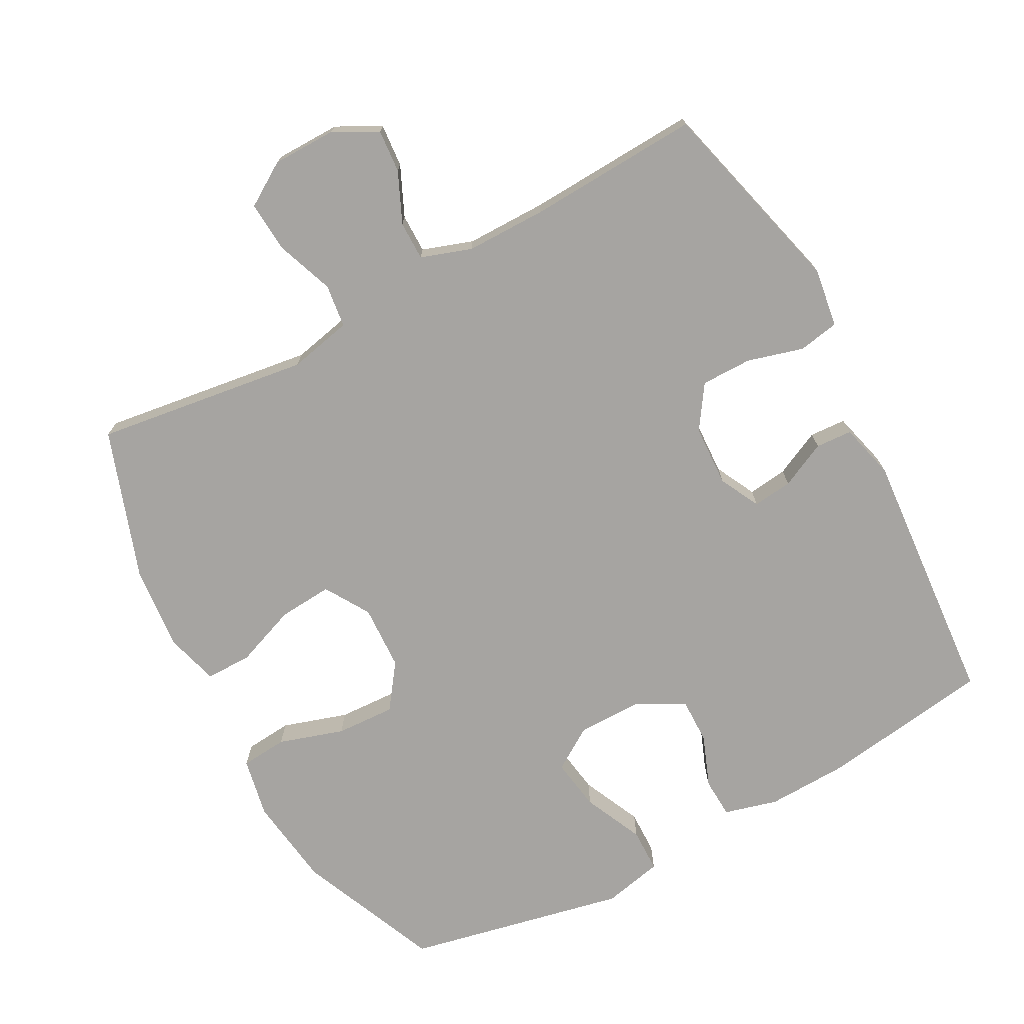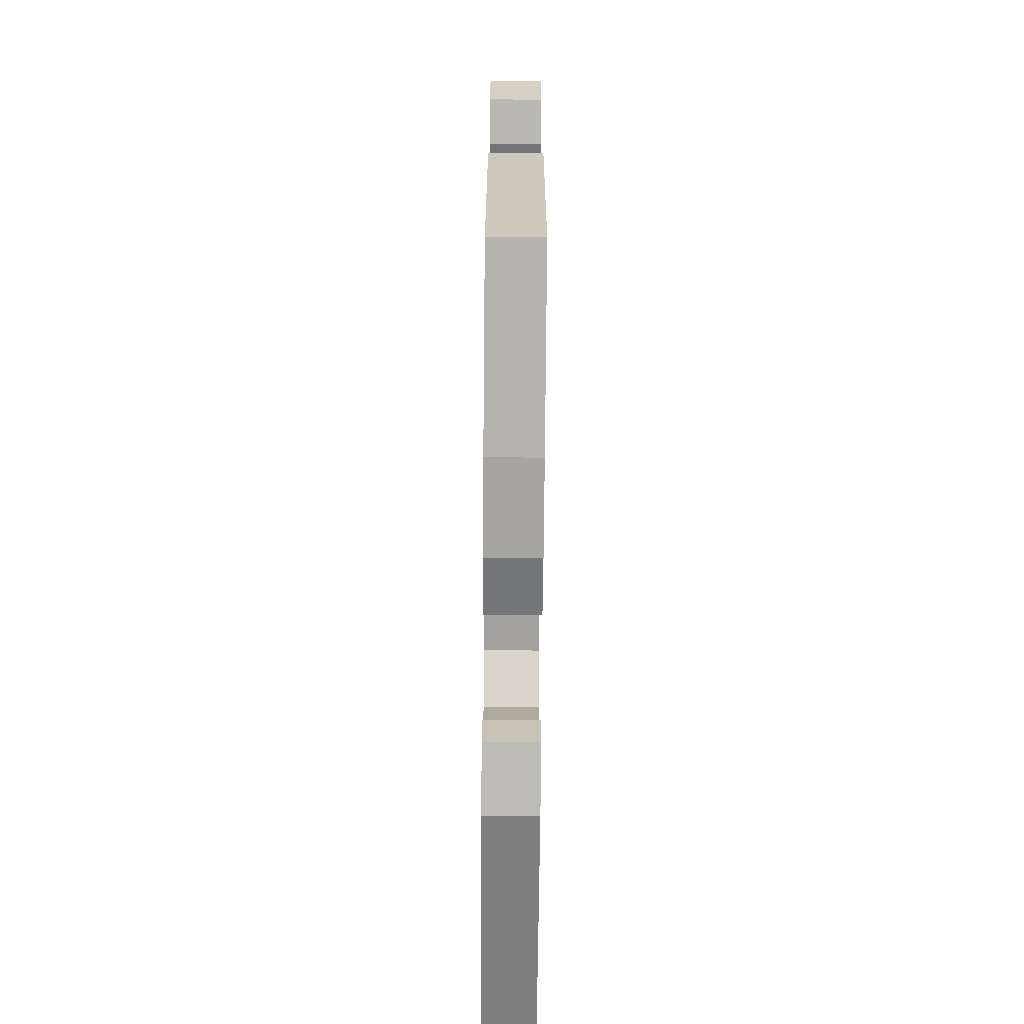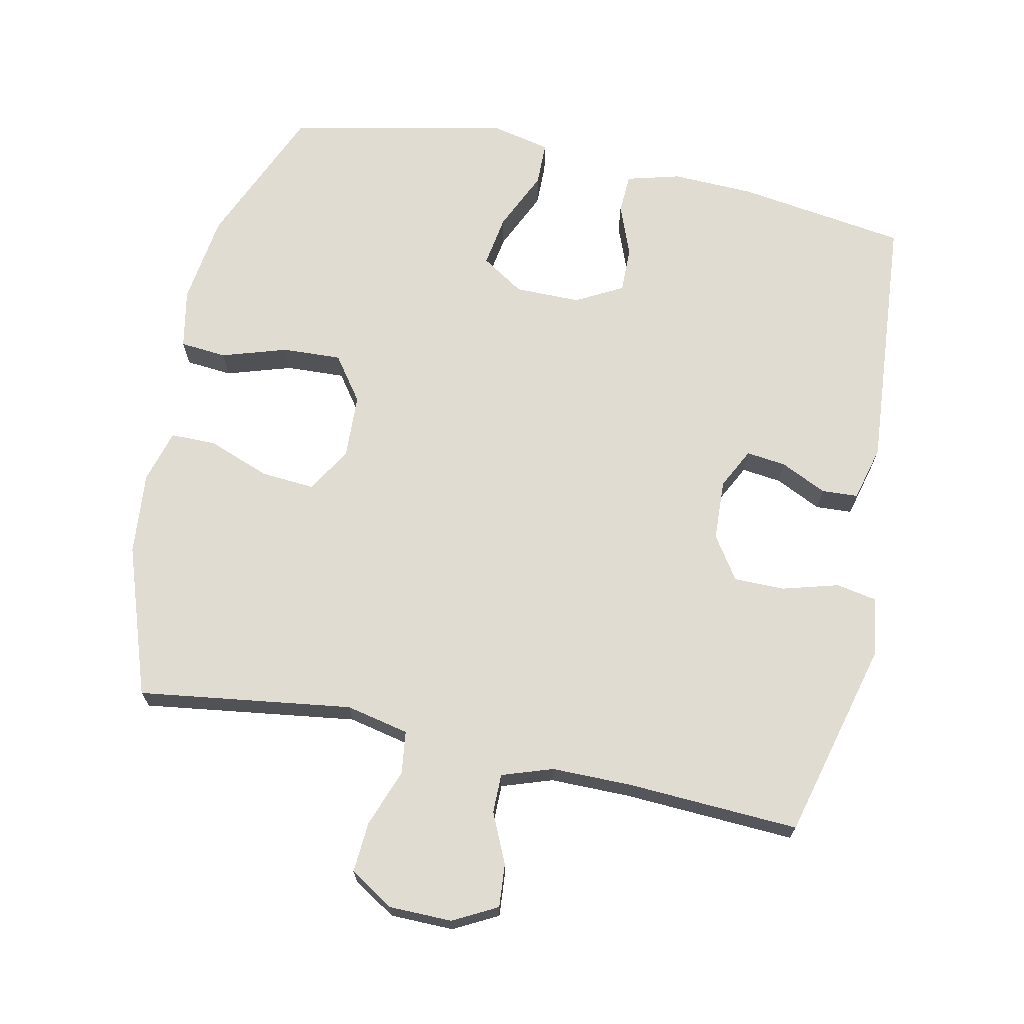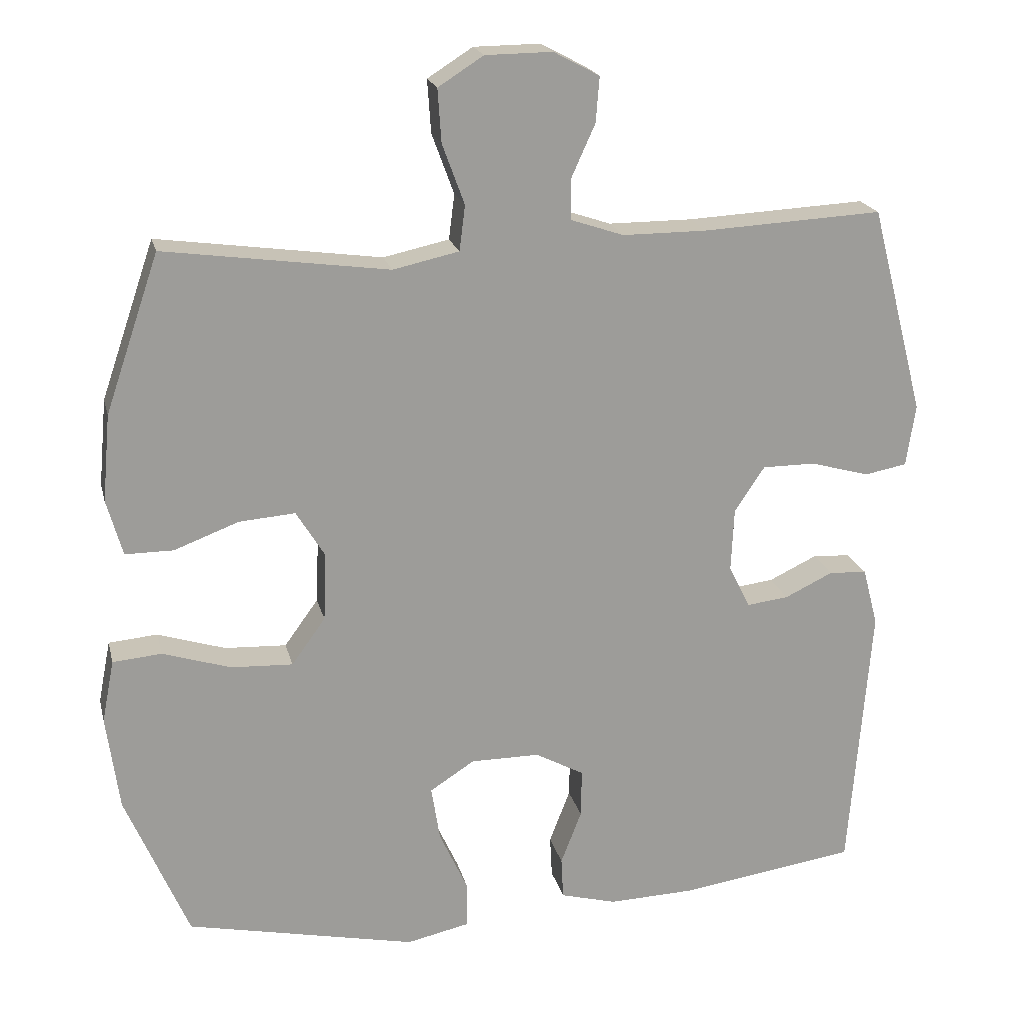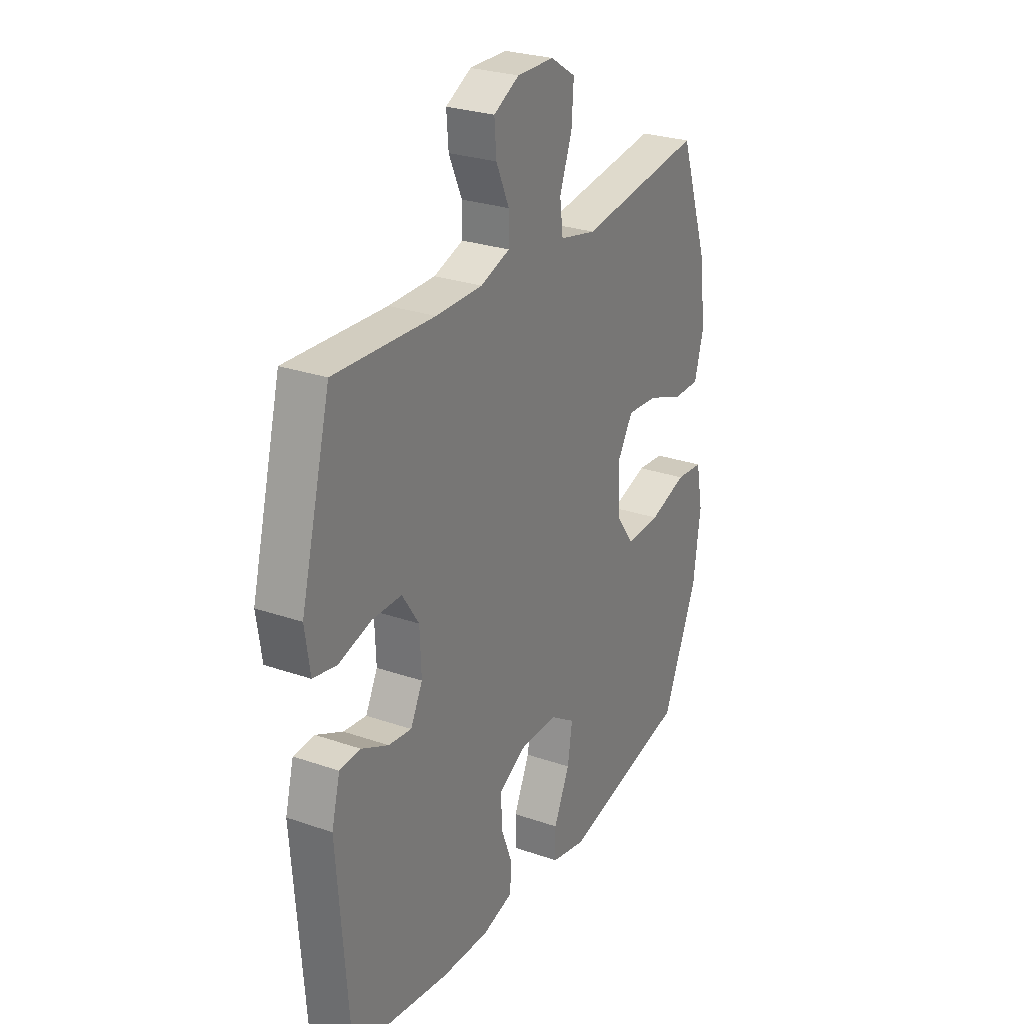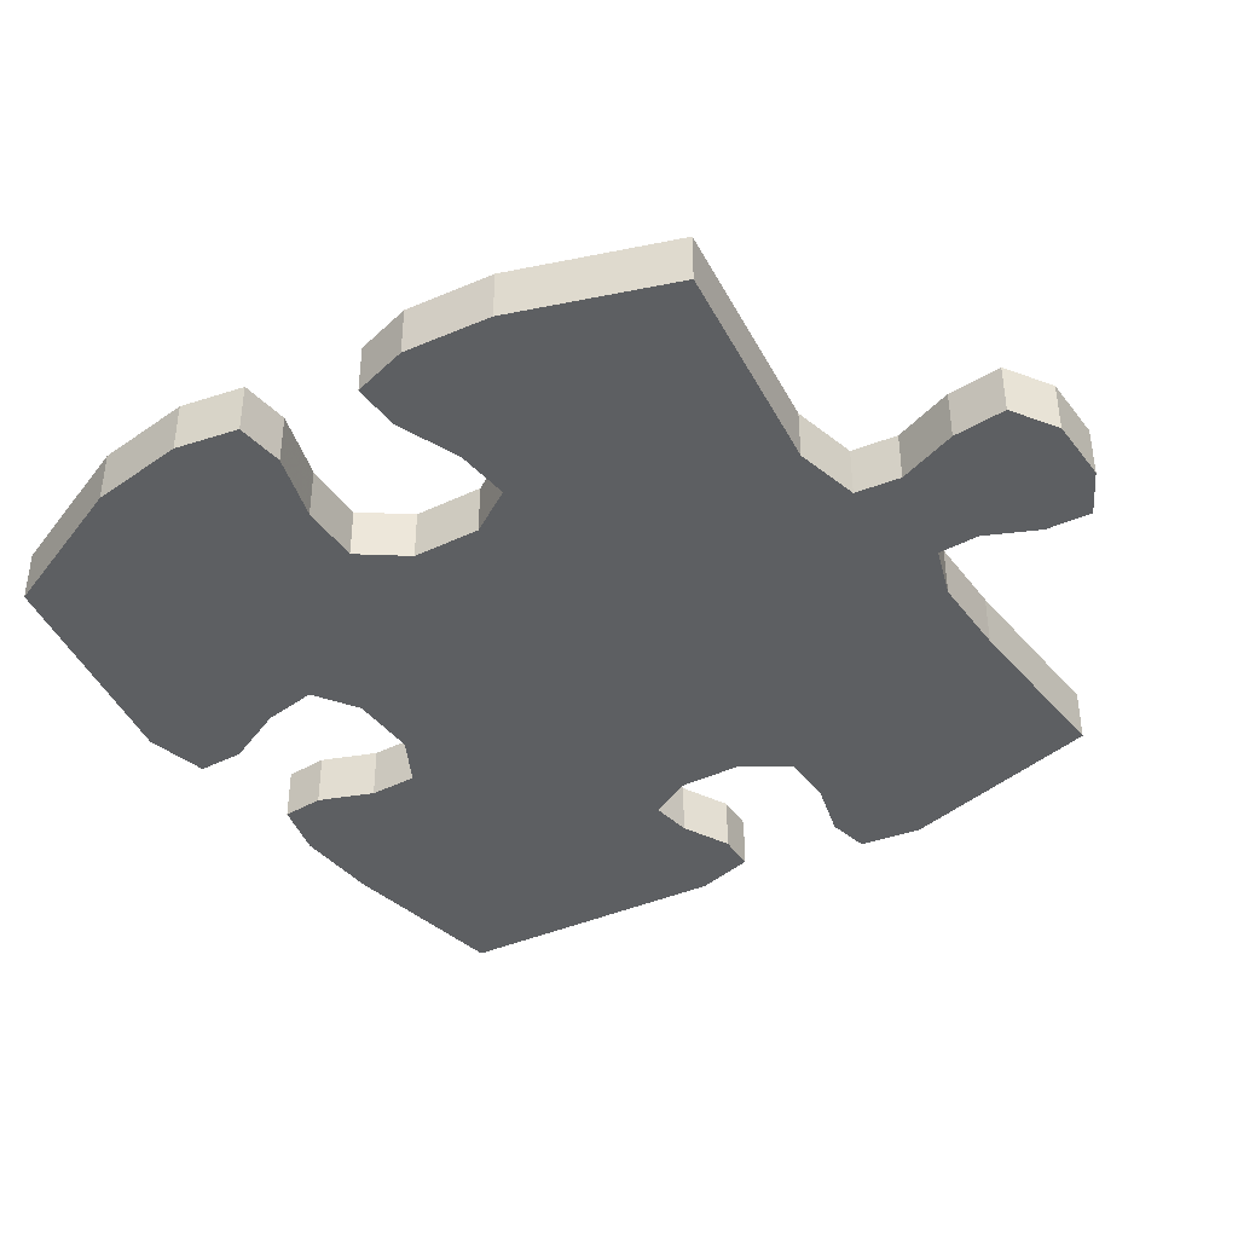
<metadata>
{"format":"obj","ext":"obj","renderer":"f3d","projection":"perspective","resolution":1024,"background":"white","views":[{"elev":-73.5,"azim":28.3,"up":"+Y"},{"elev":-71.9,"azim":89.5,"up":"+Z"},{"elev":69.2,"azim":11.9,"up":"+Y"},{"elev":20.0,"azim":-13.1,"up":"+Z"},{"elev":26.9,"azim":118.4,"up":"+Z"},{"elev":-39.7,"azim":-56.9,"up":"+Y"}]}
</metadata>
<code>
v -0.5 0.07 0.5
v -0.188 0.07 0.457
v -0.096 0.07 0.477
v -0.088 0.07 0.54
v -0.119 0.07 0.624
v -0.124 0.07 0.698
v -0.061 0.07 0.738
v 0.032 0.07 0.739
v 0.096 0.07 0.705
v 0.091 0.07 0.642
v 0.058 0.07 0.569
v 0.058 0.07 0.512
v 0.132 0.07 0.487
v 0.249 0.07 0.487
v 0.5 0.07 0.5
v 0.575 0.07 0.21
v 0.562 0.07 0.124
v 0.503 0.07 0.113
v 0.421 0.07 0.136
v 0.347 0.07 0.136
v 0.305 0.07 0.073
v 0.301 0.07 -0.016
v 0.331 0.07 -0.075
v 0.389 0.07 -0.068
v 0.456 0.07 -0.036
v 0.509 0.07 -0.039
v 0.53 0.07 -0.12
v 0.5 0.07 -0.5
v 0.253 0.07 -0.536
v 0.133 0.07 -0.54
v 0.055 0.07 -0.519
v 0.052 0.07 -0.461
v 0.081 0.07 -0.386
v 0.082 0.07 -0.319
v 0.014 0.07 -0.282
v -0.082 0.07 -0.282
v -0.144 0.07 -0.322
v -0.132 0.07 -0.398
v -0.092 0.07 -0.485
v -0.093 0.07 -0.549
v -0.18 0.07 -0.568
v -0.5 0.07 -0.5
v -0.588 0.07 -0.294
v -0.606 0.07 -0.162
v -0.589 0.07 -0.075
v -0.521 0.07 -0.069
v -0.426 0.07 -0.099
v -0.34 0.07 -0.103
v -0.293 0.07 -0.038
v -0.289 0.07 0.057
v -0.329 0.07 0.122
v -0.407 0.07 0.116
v -0.497 0.07 0.082
v -0.564 0.07 0.082
v -0.586 0.07 0.16
v -0.575 0.07 0.281
v -0.5 0 0.5
v -0.188 0 0.457
v -0.096 0 0.477
v -0.088 0 0.54
v -0.119 0 0.624
v -0.124 0 0.698
v -0.061 0 0.738
v 0.032 0 0.739
v 0.096 0 0.705
v 0.091 0 0.642
v 0.058 0 0.569
v 0.058 0 0.512
v 0.132 0 0.487
v 0.249 0 0.487
v 0.5 0 0.5
v 0.575 0 0.21
v 0.562 0 0.124
v 0.503 0 0.113
v 0.421 0 0.136
v 0.347 0 0.136
v 0.305 0 0.073
v 0.301 0 -0.016
v 0.331 0 -0.075
v 0.389 0 -0.068
v 0.456 0 -0.036
v 0.509 0 -0.039
v 0.53 0 -0.12
v 0.5 0 -0.5
v 0.253 0 -0.536
v 0.133 0 -0.54
v 0.055 0 -0.519
v 0.052 0 -0.461
v 0.081 0 -0.386
v 0.082 0 -0.319
v 0.014 0 -0.282
v -0.082 0 -0.282
v -0.144 0 -0.322
v -0.132 0 -0.398
v -0.092 0 -0.485
v -0.093 0 -0.549
v -0.18 0 -0.568
v -0.5 0 -0.5
v -0.588 0 -0.294
v -0.606 0 -0.162
v -0.589 0 -0.075
v -0.521 0 -0.069
v -0.426 0 -0.099
v -0.34 0 -0.103
v -0.293 0 -0.038
v -0.289 0 0.057
v -0.329 0 0.122
v -0.407 0 0.116
v -0.497 0 0.082
v -0.564 0 0.082
v -0.586 0 0.16
v -0.575 0 0.281
f 56 1 2
f 55 56 2
f 54 55 2
f 53 54 2
f 52 53 2
f 51 52 2 3
f 50 51 3
f 49 50 3
f 45 46 47
f 44 45 47
f 43 44 47
f 42 43 47
f 41 42 47
f 40 41 47
f 39 40 47
f 38 39 47
f 37 38 47 48
f 36 37 48 49
f 31 32 33
f 30 31 33
f 29 30 33
f 28 29 33
f 27 28 33
f 26 27 33
f 25 26 33
f 24 25 33
f 23 24 33 34
f 22 23 34 35
f 17 18 19
f 16 17 19
f 15 16 19
f 14 15 19
f 13 14 19 20
f 12 13 20 21
f 9 10 11
f 8 9 11
f 7 8 11
f 6 7 11
f 5 6 11
f 4 5 11
f 3 4 11 12
f 35 36 49
f 22 35 49
f 21 22 49
f 12 21 49
f 3 12 49
f 58 57 112
f 58 112 111
f 58 111 110
f 58 110 109
f 58 109 108
f 59 58 108 107
f 59 107 106
f 59 106 105
f 103 102 101
f 103 101 100
f 103 100 99
f 103 99 98
f 103 98 97
f 103 97 96
f 103 96 95
f 103 95 94
f 104 103 94 93
f 105 104 93 92
f 89 88 87
f 89 87 86
f 89 86 85
f 89 85 84
f 89 84 83
f 89 83 82
f 89 82 81
f 89 81 80
f 90 89 80 79
f 91 90 79 78
f 75 74 73
f 75 73 72
f 75 72 71
f 75 71 70
f 76 75 70 69
f 77 76 69 68
f 67 66 65
f 67 65 64
f 67 64 63
f 67 63 62
f 67 62 61
f 67 61 60
f 68 67 60 59
f 105 92 91
f 105 91 78
f 105 78 77
f 105 77 68
f 105 68 59
f 1 57 58 2
f 2 58 59 3
f 3 59 60 4
f 4 60 61 5
f 5 61 62 6
f 6 62 63 7
f 7 63 64 8
f 8 64 65 9
f 9 65 66 10
f 10 66 67 11
f 11 67 68 12
f 12 68 69 13
f 13 69 70 14
f 14 70 71 15
f 15 71 72 16
f 16 72 73 17
f 17 73 74 18
f 18 74 75 19
f 19 75 76 20
f 20 76 77 21
f 21 77 78 22
f 22 78 79 23
f 23 79 80 24
f 24 80 81 25
f 25 81 82 26
f 26 82 83 27
f 27 83 84 28
f 28 84 85 29
f 29 85 86 30
f 30 86 87 31
f 31 87 88 32
f 32 88 89 33
f 33 89 90 34
f 34 90 91 35
f 35 91 92 36
f 36 92 93 37
f 37 93 94 38
f 38 94 95 39
f 39 95 96 40
f 40 96 97 41
f 41 97 98 42
f 42 98 99 43
f 43 99 100 44
f 44 100 101 45
f 45 101 102 46
f 46 102 103 47
f 47 103 104 48
f 48 104 105 49
f 49 105 106 50
f 50 106 107 51
f 51 107 108 52
f 52 108 109 53
f 53 109 110 54
f 54 110 111 55
f 55 111 112 56
f 56 112 57 1

</code>
